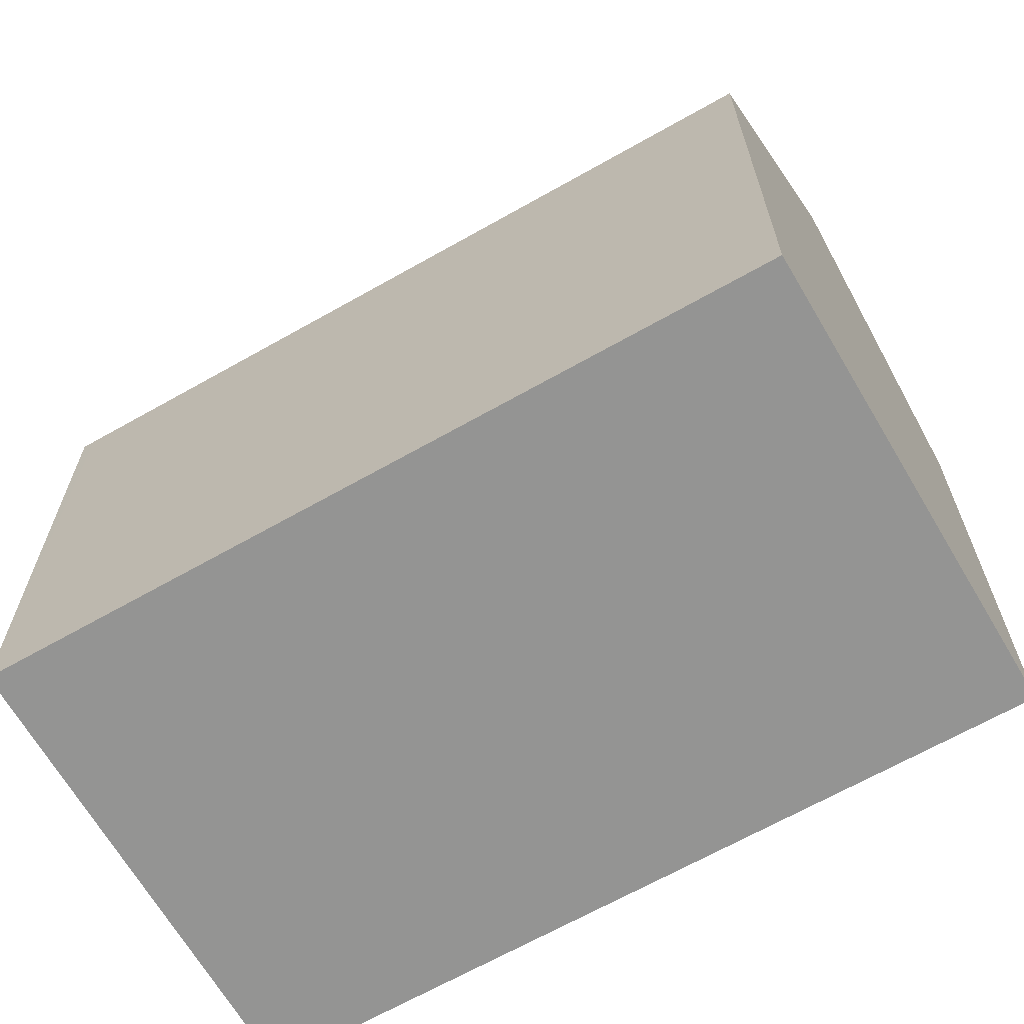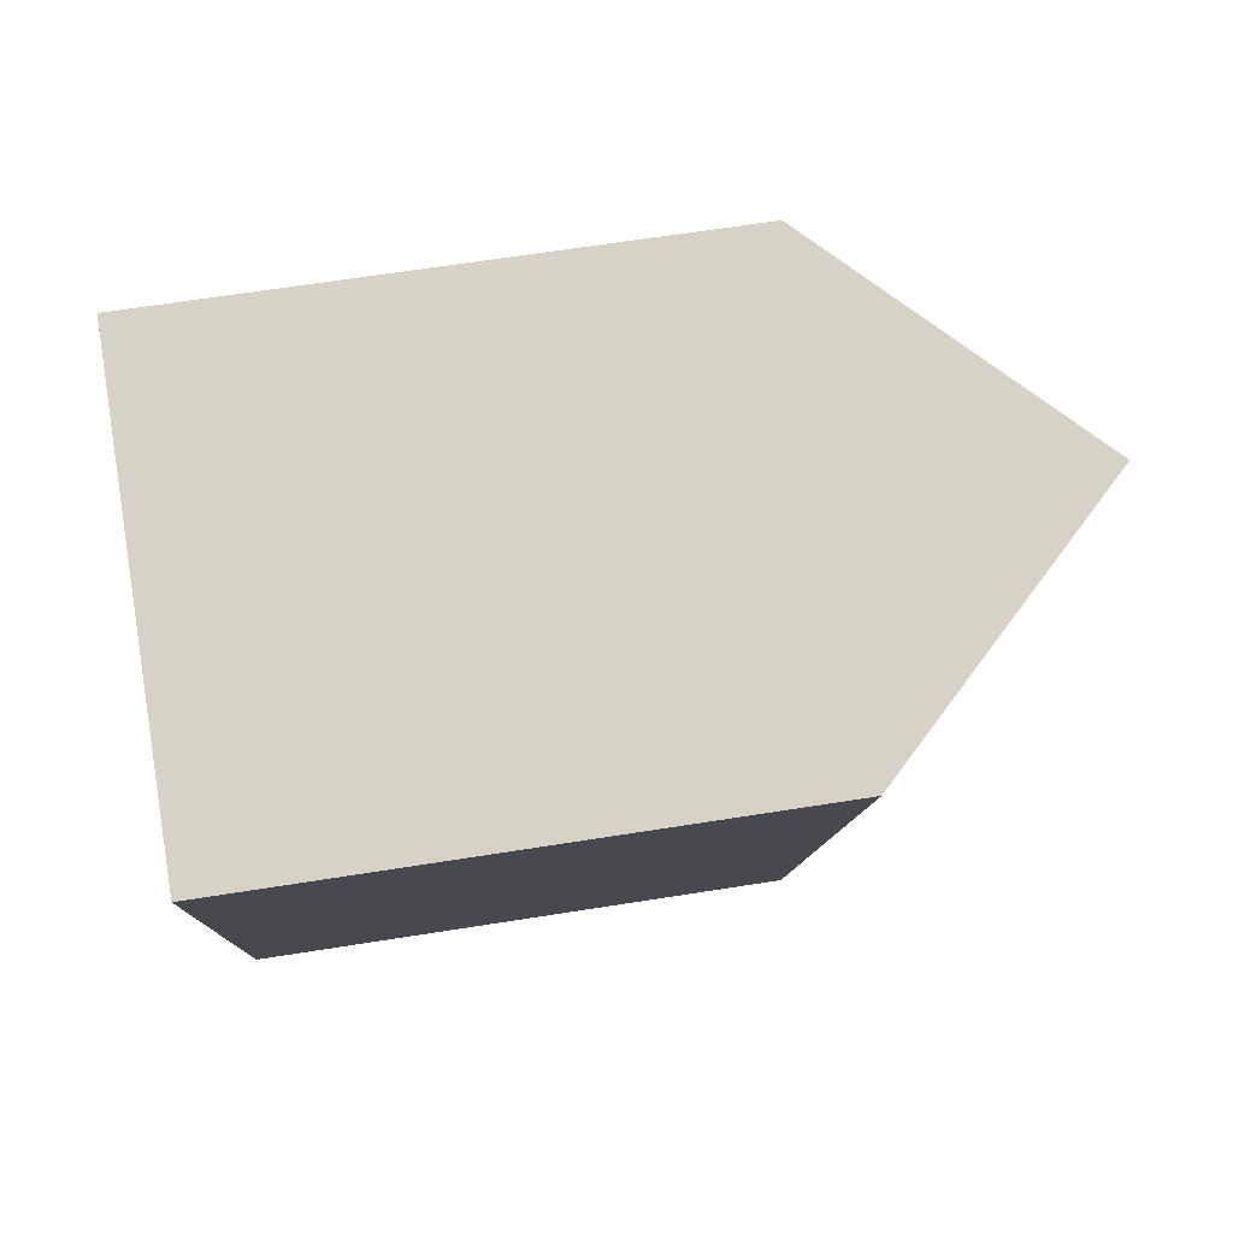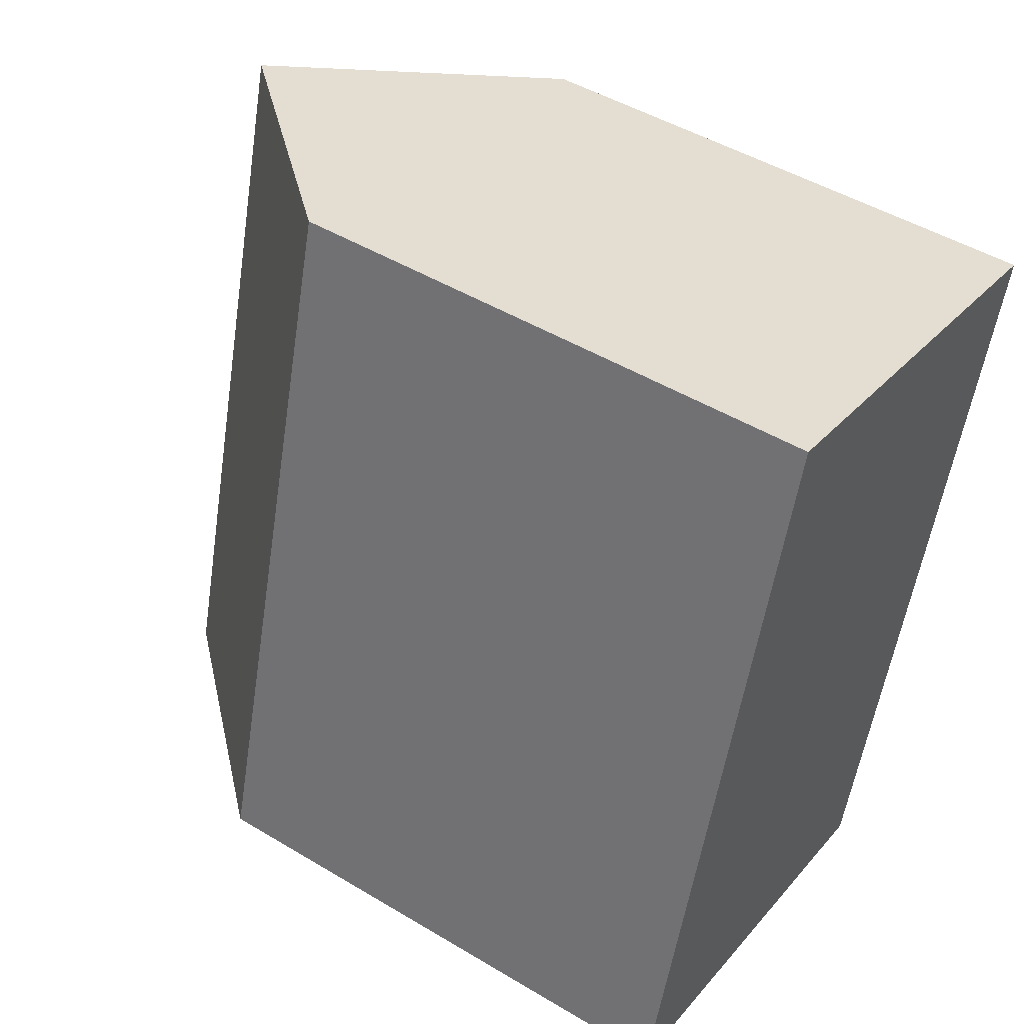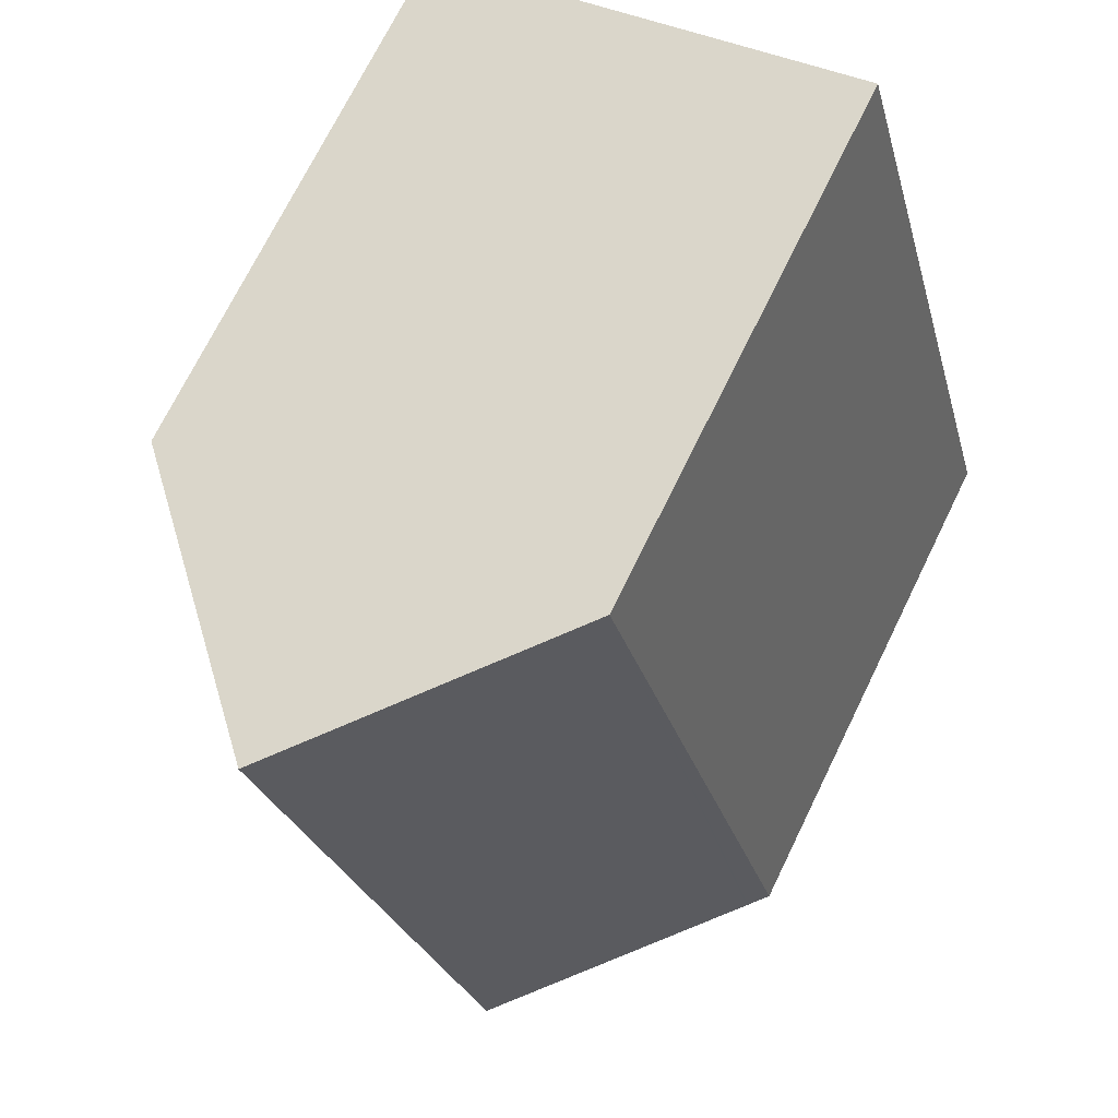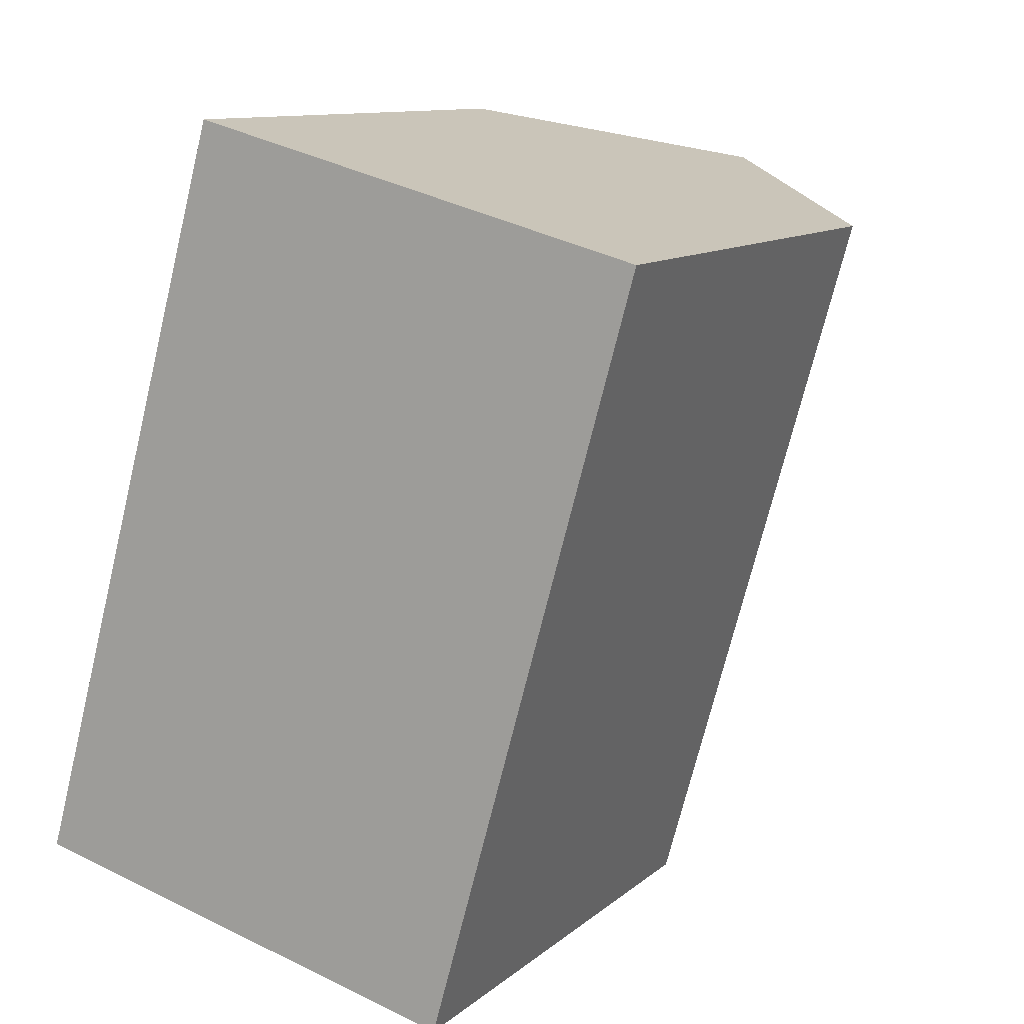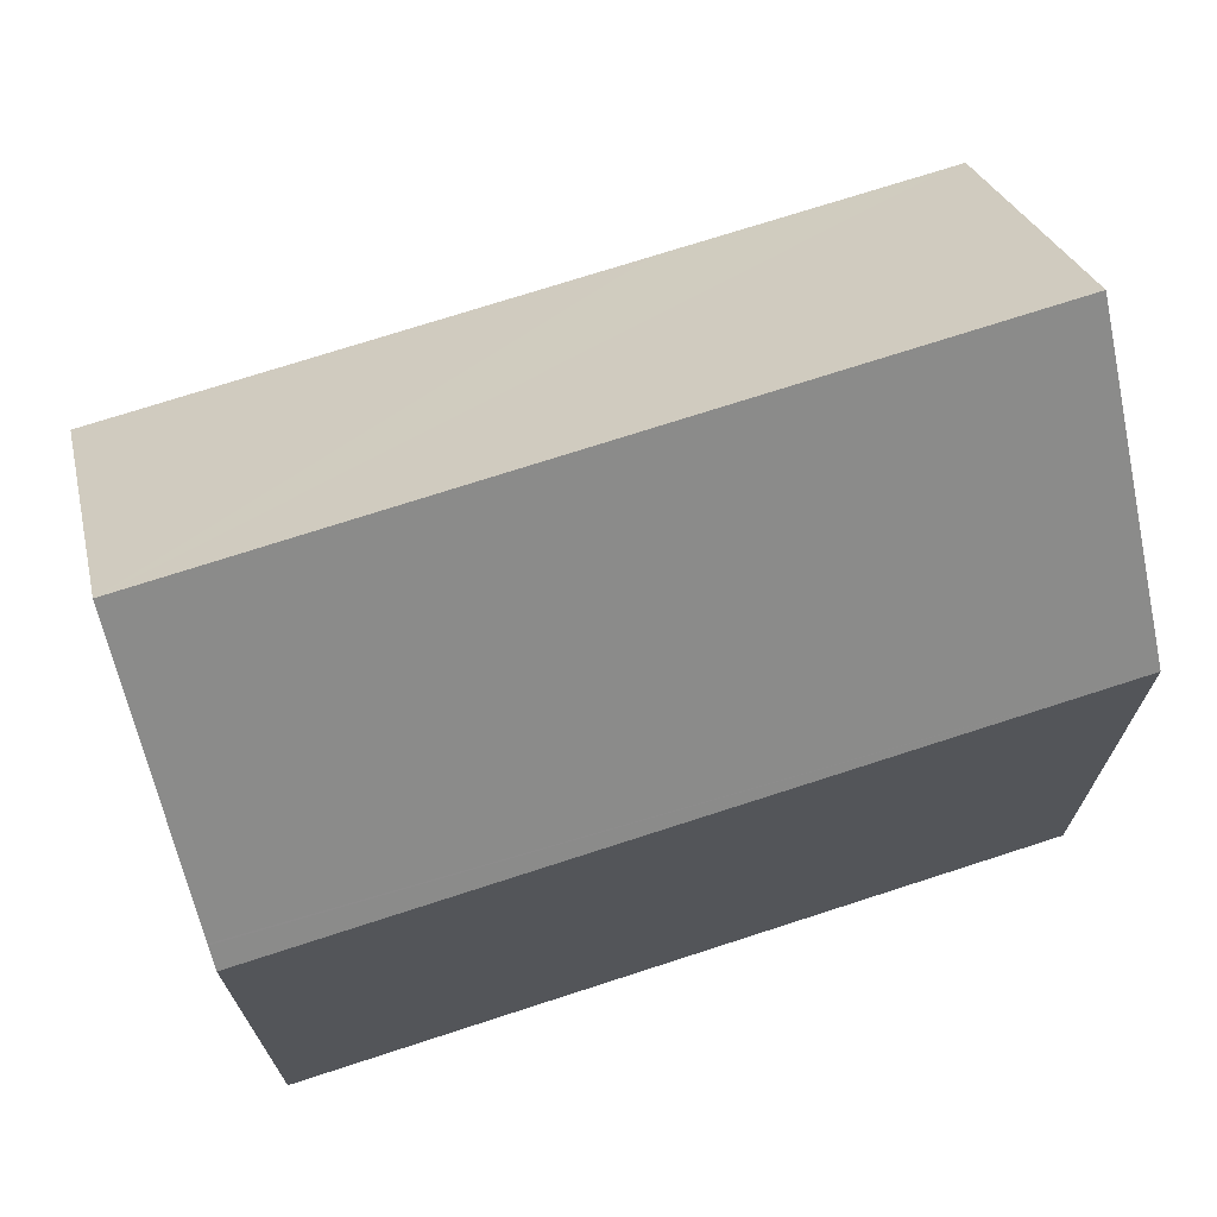
<metadata>
{"format":"obj","ext":"obj","renderer":"f3d","projection":"perspective","resolution":1024,"background":"white","views":[{"elev":-67.0,"azim":135.1,"up":"+Y"},{"elev":64.6,"azim":80.9,"up":"+Z"},{"elev":48.0,"azim":-56.1,"up":"+Z"},{"elev":71.8,"azim":-153.9,"up":"+Z"},{"elev":10.9,"azim":27.9,"up":"+Z"},{"elev":72.0,"azim":-92.5,"up":"+Y"}]}
</metadata>
<code>
v  15.48 12.87 14.59
v  10.24 18.52 16.25
v  15.55 12.87 14.85
v  5.326 18.52 -1.382
v  13.81 12.87 8.576
v  10.66 12.86 -2.765
v  4.917 12.87 17.66
v  0.397 13.29 -0.103
v  0 12.87 7.879e-16
v  0.421 13.31 -0.109
v  5.325 13.3 17.55
v  5.295 13.27 17.56
v  10.66 1.693e-16 -2.765
v  5.326 8.462e-17 -1.382
v  0 0 0
v  0.397 6.307e-18 -0.103
v  0.421 6.674e-18 -0.109
v  4.917 -1.081e-15 17.66
v  15.55 -9.093e-16 14.85
v  5.295 -1.075e-15 17.56
v  5.325 -1.075e-15 17.55
v  10.24 -9.952e-16 16.25
v  13.81 -5.251e-16 8.576
v  15.48 -8.934e-16 14.59
g defaultobject
f 1 2 3
f 2 1 4
f 4 1 5
f 4 5 6
f 7 8 9
f 8 7 10
f 10 7 4
f 4 7 11
f 4 11 2
f 11 7 12
f 6 10 4
f 10 6 13
f 10 13 8
f 8 13 9
f 9 13 14
f 9 14 15
f 15 14 16
f 16 14 17
f 15 7 9
f 7 15 18
f 11 3 2
f 3 11 12
f 3 12 7
f 3 7 18
f 3 18 19
f 19 18 20
f 19 20 21
f 19 21 22
f 19 1 3
f 1 19 5
f 5 19 6
f 6 19 23
f 6 23 13
f 23 19 24
f 22 24 19
f 24 22 23
f 23 22 21
f 23 21 18
f 23 18 15
f 23 15 17
f 23 17 13
f 13 17 14

</code>
